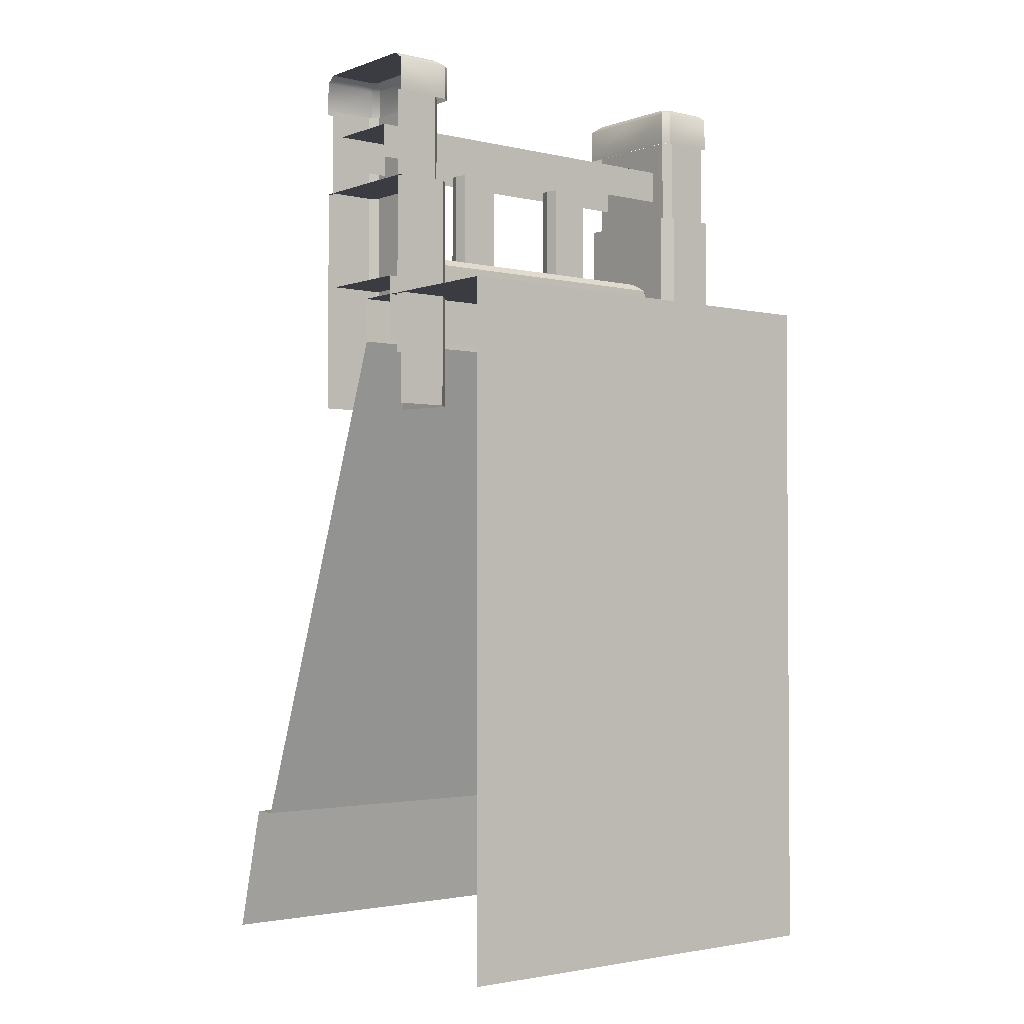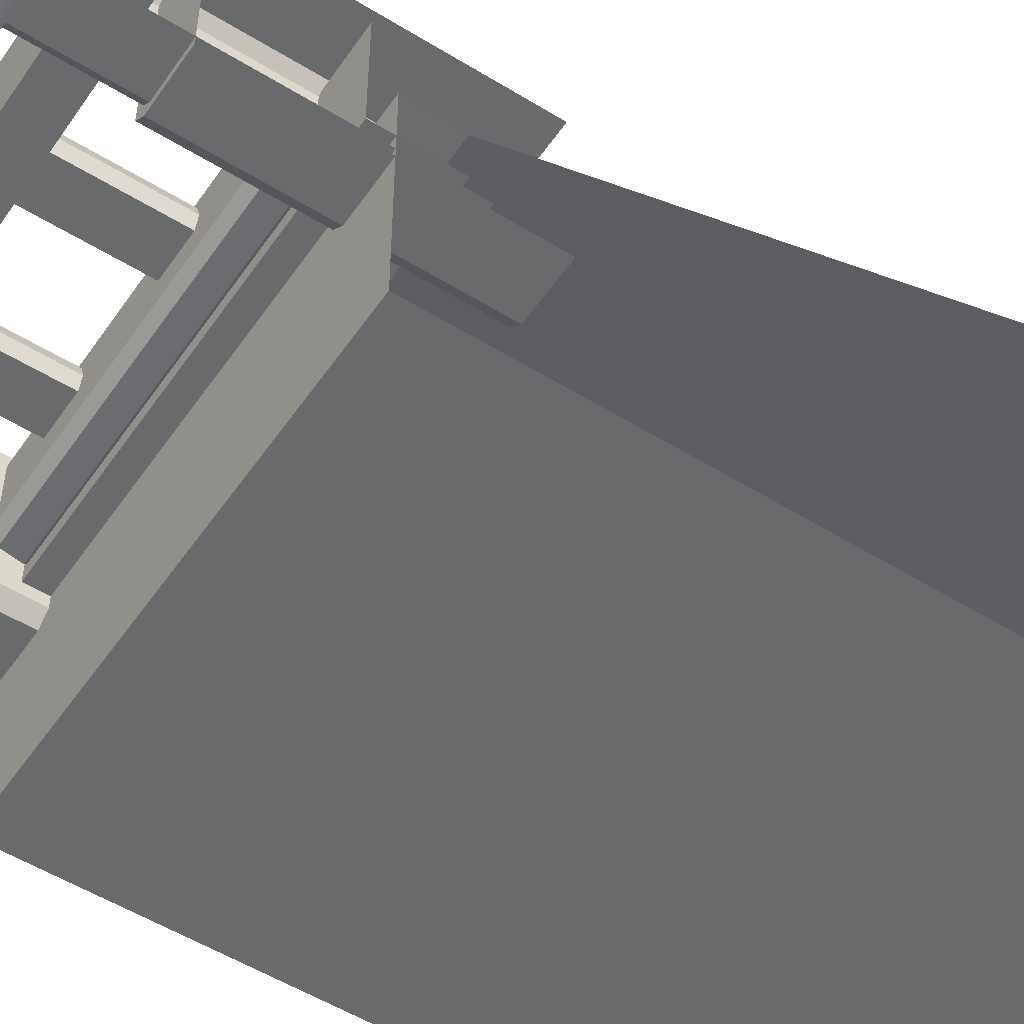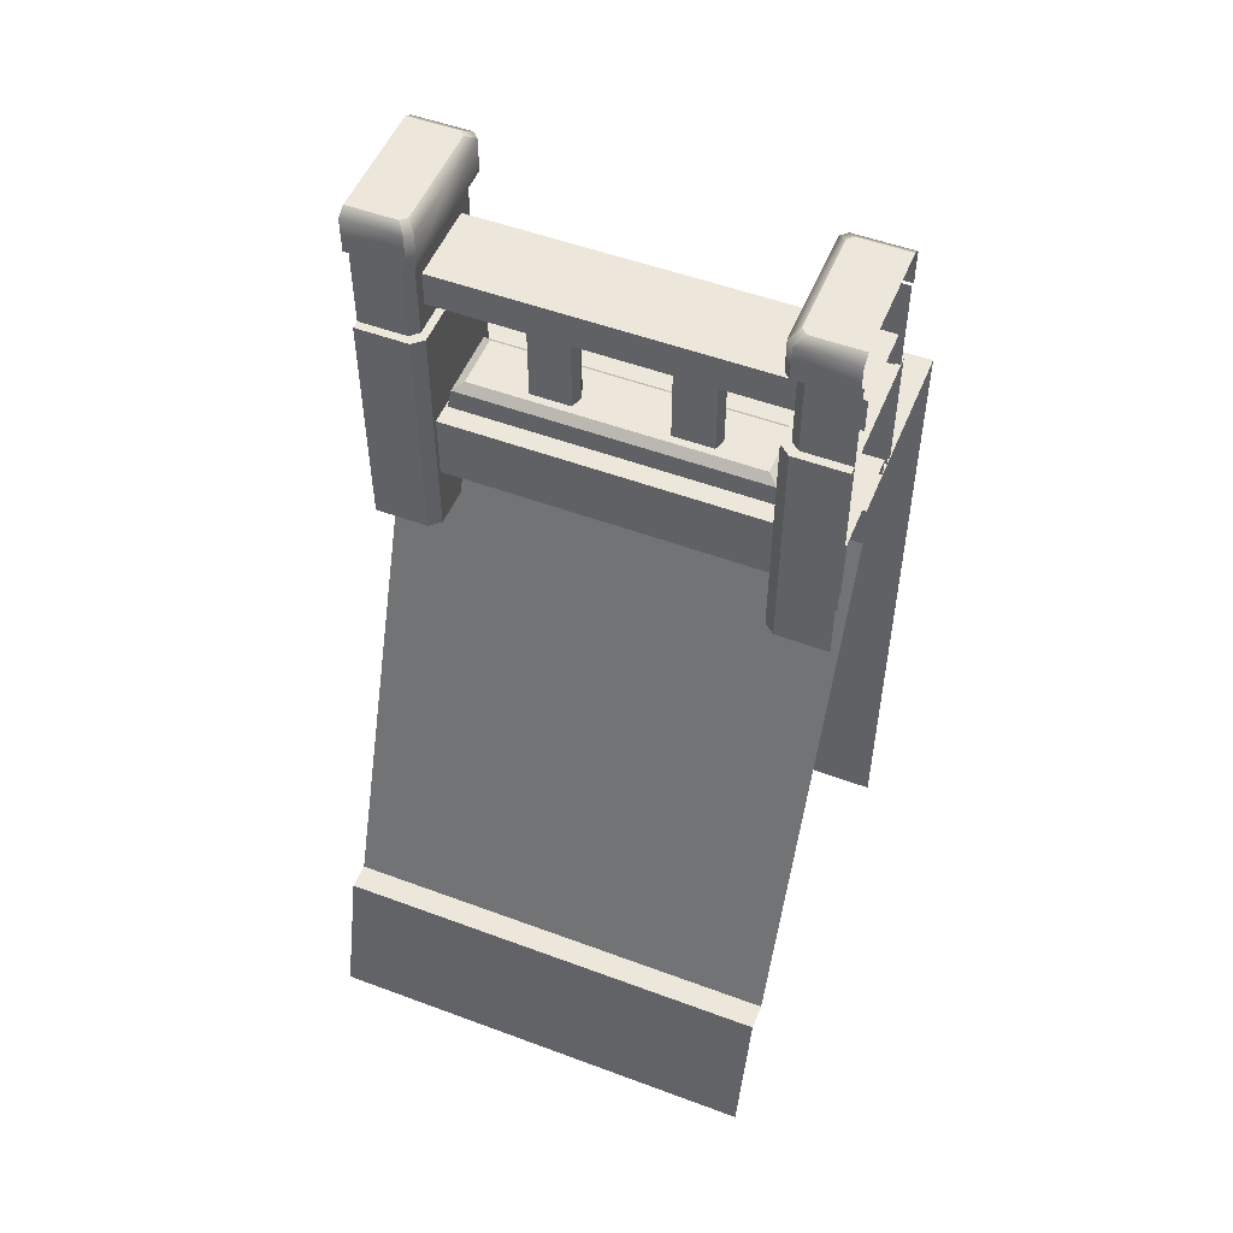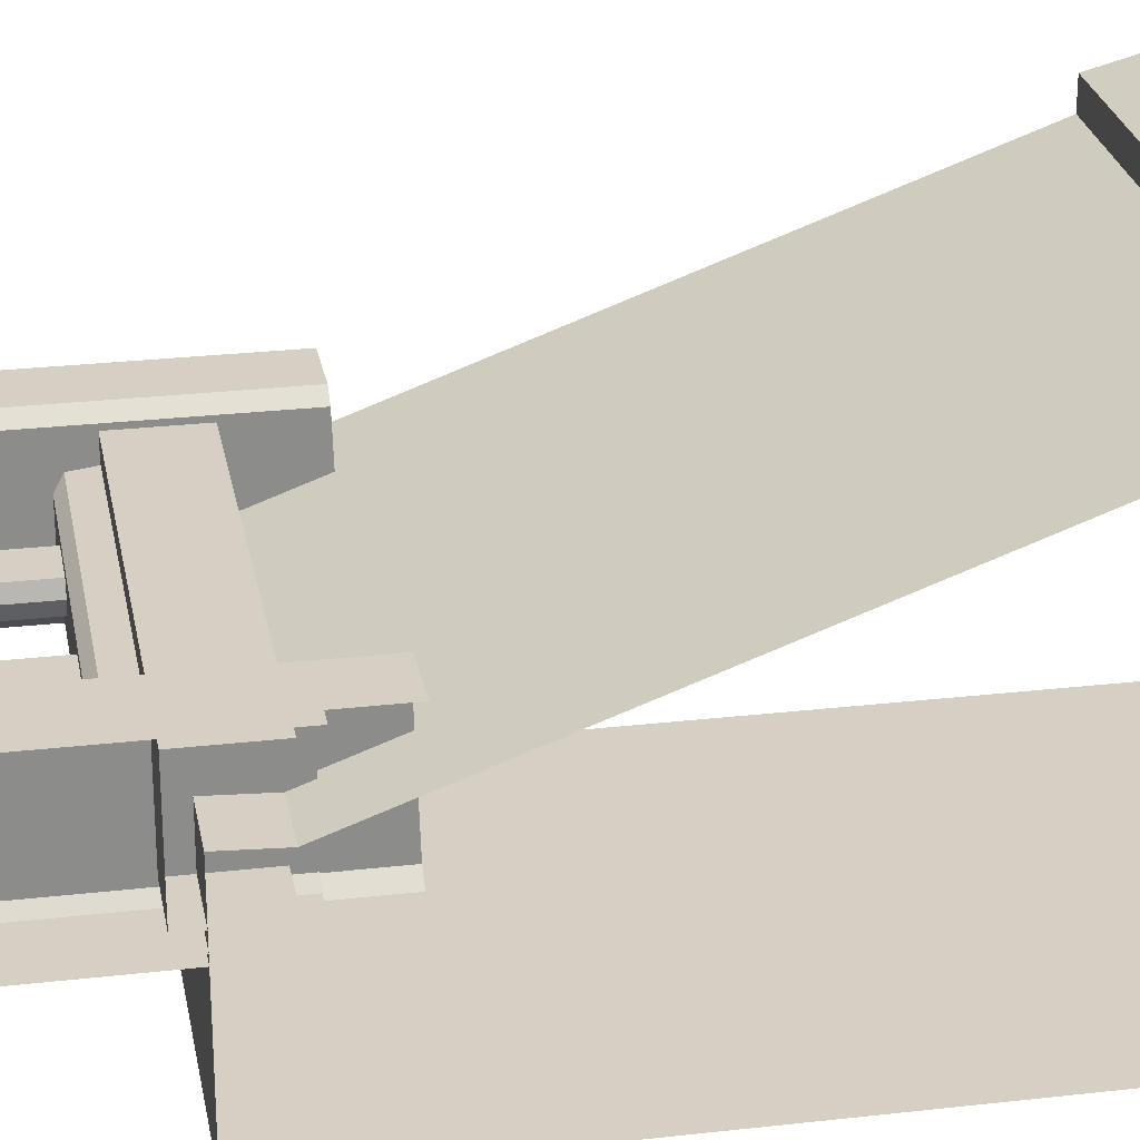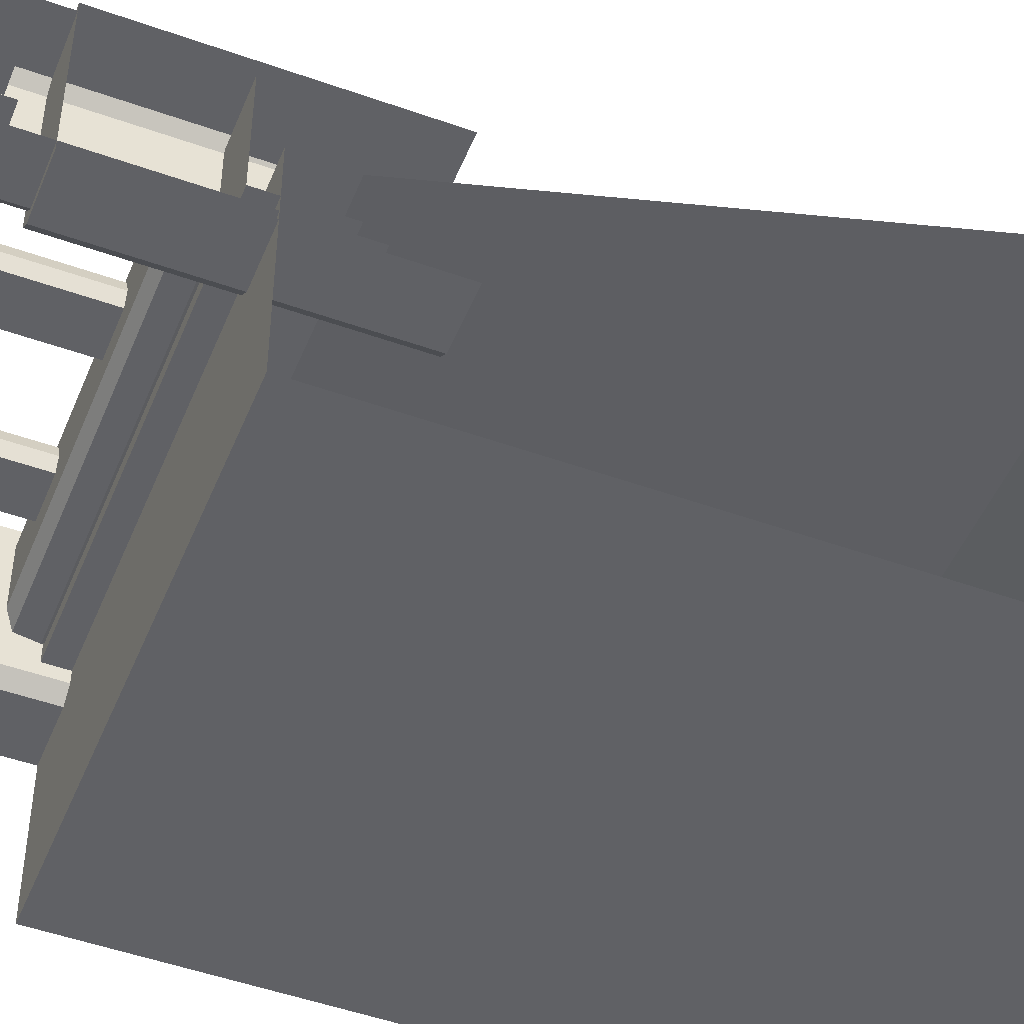
<metadata>
{"format":"obj","ext":"obj","renderer":"f3d","projection":"perspective","resolution":1024,"background":"white","views":[{"elev":-2.2,"azim":141.2,"up":"+Y"},{"elev":-52.9,"azim":-123.6,"up":"+Z"},{"elev":52.0,"azim":21.9,"up":"+Y"},{"elev":26.2,"azim":-100.3,"up":"+Z"},{"elev":-48.8,"azim":-111.7,"up":"+Z"}]}
</metadata>
<code>
g wall1_1
v 0.5046 -7.683e-07 0.5035
v -0.5045 0.305 0.4233
v 0.5046 0.305 0.4233
v -0.5045 -7.683e-07 0.5035
v -0.5045 0.305 0.4233
v 0.5046 0.305 0.3657
v 0.5046 0.305 0.4233
v -0.5045 0.305 0.3657
v 0.5046 -1.076e-06 -0.5035
v -0.5045 1.588 -0.5035
v -0.5045 -9.219e-07 -0.5035
v 0.5046 1.588 -0.5035
v -0.5045 0.305 0.3657
v 0.5046 1.483 -0.06514
v 0.5046 0.305 0.3657
v -0.5045 1.483 -0.06514
v -0.5045 1.924 -0.1371
v 0.5046 2.003 -0.1371
v -0.5045 2.003 -0.1371
v 0.5046 1.924 -0.1371
v -0.5045 2.003 -0.1371
v 0.5046 2.003 0.04379
v -0.5045 2.003 0.04379
v 0.5046 2.003 -0.1371
v -0.5045 1.924 0.04379
v 0.5046 2.003 0.04379
v 0.5046 1.924 0.04379
v -0.5045 2.003 0.04379
v -0.1907 1.932 -0.009938
v -0.09842 1.683 -0.009938
v -0.1907 1.683 -0.009938
v -0.09842 1.932 -0.009938
v -0.1907 1.932 -0.009938
v -0.1991 1.683 -0.03655
v -0.1991 1.932 -0.03655
v -0.1907 1.683 -0.009938
v -0.09842 1.683 -0.009938
v -0.09 1.932 -0.03655
v -0.09 1.683 -0.03655
v -0.09842 1.932 -0.009938
v 0.1108 1.932 -0.009938
v 0.203 1.683 -0.009938
v 0.1108 1.683 -0.009938
v 0.203 1.932 -0.009938
v 0.1108 1.932 -0.009938
v 0.1024 1.683 -0.03655
v 0.1024 1.932 -0.03655
v 0.1108 1.683 -0.009938
v 0.203 1.683 -0.009938
v 0.2115 1.932 -0.03655
v 0.2115 1.683 -0.03655
v 0.203 1.932 -0.009938
v -0.1907 1.932 -0.06317
v -0.09842 1.683 -0.06317
v -0.09842 1.932 -0.06317
v -0.1907 1.683 -0.06317
v -0.1991 1.683 -0.03655
v -0.1907 1.932 -0.06317
v -0.1991 1.932 -0.03655
v -0.1907 1.683 -0.06317
v -0.09 1.932 -0.03655
v -0.09842 1.683 -0.06317
v -0.09 1.683 -0.03655
v -0.09842 1.932 -0.06317
v 0.1108 1.932 -0.06317
v 0.203 1.683 -0.06317
v 0.203 1.932 -0.06317
v 0.1108 1.683 -0.06317
v 0.1024 1.683 -0.03655
v 0.1108 1.932 -0.06317
v 0.1024 1.932 -0.03655
v 0.1108 1.683 -0.06317
v 0.2115 1.932 -0.03655
v 0.203 1.683 -0.06317
v 0.2115 1.683 -0.03655
v 0.203 1.932 -0.06317
v -0.5045 1.588 -0.06007
v 0.5046 1.588 -0.5035
v 0.5046 1.588 -0.06007
v -0.5045 1.588 -0.5035
v 0.5046 1.588 -0.06007
v -0.5045 1.483 -0.06514
v -0.5045 1.588 -0.06007
v 0.5046 1.483 -0.06514
v -0.3226 1.697 0.007194
v 0.3205 1.697 -0.1171
v 0.3205 1.697 0.007194
v -0.3226 1.697 -0.1171
v -0.3561 1.621 0.02857
v 0.3434 1.68 0.02605
v 0.3541 1.621 0.02857
v -0.3454 1.68 0.02605
v 0.3541 1.621 0.02857
v 0.349 1.637 -0.1373
v 0.3541 1.621 -0.1213
v 0.3434 1.68 -0.1359
v 0.3434 1.68 0.02605
v 0.349 1.637 -0.1373
v -0.3454 1.68 -0.1359
v -0.3511 1.637 -0.1373
v 0.3434 1.68 -0.1359
v -0.3561 1.621 -0.1213
v -0.3454 1.68 0.02605
v -0.3561 1.621 0.02857
v -0.3454 1.68 -0.1359
v -0.3511 1.637 -0.1373
v 0.349 1.637 -0.1373
v -0.3561 1.621 -0.1213
v 0.3541 1.621 -0.1213
v -0.3511 1.637 -0.1373
v -0.3226 1.697 0.007194
v 0.3434 1.68 0.02605
v -0.3454 1.68 0.02605
v 0.3205 1.697 0.007194
v 0.3205 1.697 0.007194
v 0.3434 1.68 -0.1359
v 0.3434 1.68 0.02605
v 0.3205 1.697 -0.1171
v 0.3205 1.697 -0.1171
v -0.3454 1.68 -0.1359
v 0.3434 1.68 -0.1359
v -0.3226 1.697 -0.1171
v -0.3226 1.697 -0.1171
v -0.3454 1.68 0.02605
v -0.3454 1.68 -0.1359
v -0.3226 1.697 0.007194
v 0.3763 2.076 -0.1746
v 0.3763 1.446 0.06845
v 0.3763 1.446 -0.1746
v 0.3763 2.076 0.06845
v 0.3955 2.076 0.08646
v 0.5046 1.446 0.08646
v 0.3955 1.446 0.08646
v 0.5046 2.076 0.08646
v 0.3955 1.446 -0.1926
v 0.5046 2.076 -0.1926
v 0.3955 2.076 -0.1926
v 0.5046 1.446 -0.1926
v 0.3763 2.076 -0.1746
v 0.3955 1.446 -0.1926
v 0.3955 2.076 -0.1926
v 0.3763 1.446 -0.1746
v 0.3763 1.446 0.06845
v 0.3955 2.076 0.08646
v 0.3955 1.446 0.08646
v 0.3763 2.076 0.06845
v 0.3833 1.87 0.105
v 0.5046 1.87 -0.2097
v 0.5046 1.87 0.105
v 0.3586 1.87 -0.1867
v 0.3833 1.87 -0.2097
v 0.3586 1.87 -0.05145
v 0.3586 1.87 0.08383
v 0.5046 1.333 0.105
v 0.3833 1.87 0.105
v 0.5046 1.87 0.105
v 0.3833 1.333 0.105
v 0.3586 1.328 -0.05145
v 0.3586 1.87 -0.1867
v 0.3586 1.87 -0.05145
v 0.3586 1.324 -0.1867
v 0.3833 1.87 0.105
v 0.3586 1.333 0.08383
v 0.3586 1.87 0.08383
v 0.3833 1.333 0.105
v 0.3833 1.324 -0.2097
v 0.3586 1.87 -0.1867
v 0.3586 1.324 -0.1867
v 0.3833 1.87 -0.2097
v 0.3833 1.324 -0.2097
v 0.5046 1.87 -0.2097
v 0.3833 1.87 -0.2097
v 0.5046 1.324 -0.2097
v 0.3586 1.333 0.08383
v 0.3586 1.87 -0.05145
v 0.3586 1.87 0.08383
v 0.3586 1.328 -0.05145
v 0.3914 2.167 0.08462
v 0.5046 2.167 -0.049
v 0.5046 2.167 0.08462
v 0.3776 2.167 -0.049
v 0.3776 2.167 0.07202
v 0.5046 2.167 -0.1826
v 0.3776 2.167 -0.17
v 0.3914 2.167 -0.1826
v 0.3732 2.151 0.1079
v 0.5046 2.071 0.1079
v 0.3732 2.071 0.1079
v 0.5046 2.151 0.1079
v 0.5046 2.167 0.08462
v 0.3914 2.167 0.08462
v 0.3584 2.151 -0.1911
v 0.3584 2.071 -0.049
v 0.3584 2.071 -0.1911
v 0.3584 2.151 -0.049
v 0.3776 2.167 -0.17
v 0.3776 2.167 -0.049
v 0.5046 2.151 -0.2059
v 0.3732 2.071 -0.2059
v 0.5046 2.071 -0.2059
v 0.3732 2.151 -0.2059
v 0.3914 2.167 -0.1826
v 0.5046 2.167 -0.1826
v 0.3732 2.151 0.1079
v 0.3776 2.167 0.07202
v 0.3914 2.167 0.08462
v 0.3584 2.151 0.0931
v 0.3584 2.071 0.0931
v 0.3732 2.071 0.1079
v 0.3732 2.151 -0.2059
v 0.3584 2.071 -0.1911
v 0.3732 2.071 -0.2059
v 0.3584 2.151 -0.1911
v 0.3776 2.167 -0.17
v 0.3914 2.167 -0.1826
v 0.3776 2.167 0.07202
v 0.3584 2.151 -0.049
v 0.3776 2.167 -0.049
v 0.3584 2.151 0.0931
v 0.3584 2.071 0.0931
v 0.3584 2.071 -0.049
v -0.3774 2.076 -0.1746
v -0.3774 1.446 0.06845
v -0.3774 2.076 0.06845
v -0.3774 1.446 -0.1746
v -0.3954 2.076 0.08646
v -0.5045 1.446 0.08646
v -0.5045 2.076 0.08646
v -0.3954 1.446 0.08646
v -0.3954 1.446 -0.1926
v -0.5045 2.076 -0.1926
v -0.5045 1.446 -0.1926
v -0.3954 2.076 -0.1926
v -0.3774 2.076 -0.1746
v -0.3954 1.446 -0.1926
v -0.3774 1.446 -0.1746
v -0.3954 2.076 -0.1926
v -0.3774 1.446 0.06845
v -0.3954 2.076 0.08646
v -0.3774 2.076 0.06845
v -0.3954 1.446 0.08646
v -0.3596 1.87 -0.1867
v -0.5045 1.87 -0.2097
v -0.3843 1.87 -0.2097
v -0.3843 1.87 0.105
v -0.5045 1.87 0.105
v -0.3596 1.87 -0.05145
v -0.3596 1.87 0.08383
v -0.5045 1.333 0.105
v -0.3843 1.87 0.105
v -0.3843 1.333 0.105
v -0.5045 1.87 0.105
v -0.3596 1.328 -0.05145
v -0.3596 1.87 -0.1867
v -0.3596 1.324 -0.1867
v -0.3596 1.87 -0.05145
v -0.3843 1.87 0.105
v -0.3596 1.333 0.08383
v -0.3843 1.333 0.105
v -0.3596 1.87 0.08383
v -0.3843 1.324 -0.2097
v -0.3596 1.87 -0.1867
v -0.3843 1.87 -0.2097
v -0.3596 1.324 -0.1867
v -0.3843 1.324 -0.2097
v -0.5045 1.87 -0.2097
v -0.5045 1.324 -0.2097
v -0.3843 1.87 -0.2097
v -0.3596 1.333 0.08383
v -0.3596 1.87 -0.05145
v -0.3596 1.328 -0.05145
v -0.3596 1.87 0.08383
v -0.5045 2.167 -0.049
v -0.3912 2.167 0.08462
v -0.5045 2.167 0.08462
v -0.3786 2.167 -0.049
v -0.3786 2.167 0.07202
v -0.5045 2.167 -0.1826
v -0.3786 2.167 -0.17
v -0.3912 2.167 -0.1826
v -0.5045 2.071 0.1079
v -0.3743 2.151 0.1079
v -0.3743 2.071 0.1079
v -0.5045 2.151 0.1079
v -0.5045 2.167 0.08462
v -0.3912 2.167 0.08462
v -0.3595 2.071 -0.049
v -0.3595 2.151 -0.1911
v -0.3595 2.071 -0.1911
v -0.3595 2.151 -0.049
v -0.3786 2.167 -0.17
v -0.3786 2.167 -0.049
v -0.3743 2.071 -0.2059
v -0.5045 2.151 -0.2059
v -0.5045 2.071 -0.2059
v -0.3743 2.151 -0.2059
v -0.3912 2.167 -0.1826
v -0.5045 2.167 -0.1826
v -0.3786 2.167 0.07202
v -0.3743 2.151 0.1079
v -0.3912 2.167 0.08462
v -0.3595 2.151 0.0931
v -0.3595 2.071 0.0931
v -0.3743 2.071 0.1079
v -0.3595 2.071 -0.1911
v -0.3743 2.151 -0.2059
v -0.3743 2.071 -0.2059
v -0.3595 2.151 -0.1911
v -0.3786 2.167 -0.17
v -0.3912 2.167 -0.1826
v -0.3595 2.151 -0.049
v -0.3786 2.167 0.07202
v -0.3786 2.167 -0.049
v -0.3595 2.151 0.0931
v -0.3595 2.071 0.0931
v -0.3595 2.071 -0.049
v -0.5045 1.481 0.07338
v 0.5046 1.633 0.07338
v 0.5046 1.481 0.07338
v -0.5045 1.633 0.07338
v -0.5045 1.481 -0.1623
v 0.5046 1.633 -0.1623
v -0.5045 1.633 -0.1623
v 0.5046 1.481 -0.1623
v -0.5045 1.633 0.07338
v 0.5046 1.633 -0.1623
v 0.5046 1.633 0.07338
v -0.5045 1.633 -0.1623
g wall1_1_0
f 3 2 1
f 4 1 2
f 7 6 5
f 8 5 6
f 11 10 9
f 12 9 10
f 15 14 13
f 16 13 14
f 19 18 17
f 20 17 18
f 23 22 21
f 24 21 22
f 27 26 25
f 28 25 26
f 31 30 29
f 32 29 30
f 35 34 33
f 36 33 34
f 39 38 37
f 40 37 38
f 43 42 41
f 44 41 42
f 47 46 45
f 48 45 46
f 51 50 49
f 52 49 50
f 55 54 53
f 56 53 54
f 59 58 57
f 60 57 58
f 63 62 61
f 64 61 62
f 67 66 65
f 68 65 66
f 71 70 69
f 72 69 70
f 75 74 73
f 76 73 74
f 79 78 77
f 80 77 78
f 83 82 81
f 84 81 82
f 87 86 85
f 88 85 86
f 91 90 89
f 92 89 90
f 95 94 93
f 94 96 93
f 96 97 93
f 100 99 98
f 101 98 99
f 104 103 102
f 103 105 102
f 102 105 106
f 109 108 107
f 110 107 108
f 113 112 111
f 114 111 112
f 117 116 115
f 118 115 116
f 121 120 119
f 122 119 120
f 125 124 123
f 126 123 124
f 129 128 127
f 130 127 128
f 133 132 131
f 134 131 132
f 137 136 135
f 138 135 136
f 141 140 139
f 142 139 140
f 145 144 143
f 146 143 144
f 149 148 147
f 148 150 147
f 151 150 148
f 150 152 147
f 147 152 153
f 156 155 154
f 157 154 155
f 160 159 158
f 161 158 159
f 164 163 162
f 165 162 163
f 168 167 166
f 169 166 167
f 172 171 170
f 173 170 171
f 176 175 174
f 177 174 175
f 180 179 178
f 179 181 178
f 178 181 182
f 183 181 179
f 184 181 183
f 185 184 183
f 188 187 186
f 189 186 187
f 189 190 186
f 191 186 190
f 194 193 192
f 195 192 193
f 192 195 196
f 197 196 195
f 200 199 198
f 201 198 199
f 201 202 198
f 203 198 202
f 206 205 204
f 207 204 205
f 207 208 204
f 209 204 208
f 212 211 210
f 213 210 211
f 213 214 210
f 215 210 214
f 218 217 216
f 219 216 217
f 219 217 220
f 221 220 217
f 224 223 222
f 225 222 223
f 228 227 226
f 229 226 227
f 232 231 230
f 233 230 231
f 236 235 234
f 237 234 235
f 240 239 238
f 241 238 239
f 244 243 242
f 243 245 242
f 246 245 243
f 242 245 247
f 247 245 248
f 251 250 249
f 252 249 250
f 255 254 253
f 256 253 254
f 259 258 257
f 260 257 258
f 263 262 261
f 264 261 262
f 267 266 265
f 268 265 266
f 271 270 269
f 272 269 270
f 275 274 273
f 273 274 276
f 276 274 277
f 276 278 273
f 279 278 276
f 280 278 279
f 283 282 281
f 284 281 282
f 284 282 285
f 286 285 282
f 289 288 287
f 290 287 288
f 288 291 290
f 292 290 291
f 295 294 293
f 296 293 294
f 296 294 297
f 298 297 294
f 301 300 299
f 302 299 300
f 302 300 303
f 304 303 300
f 307 306 305
f 308 305 306
f 308 306 309
f 310 309 306
f 313 312 311
f 314 311 312
f 314 315 311
f 316 311 315
f 319 318 317
f 320 317 318
f 323 322 321
f 324 321 322
f 327 326 325
f 328 325 326

</code>
